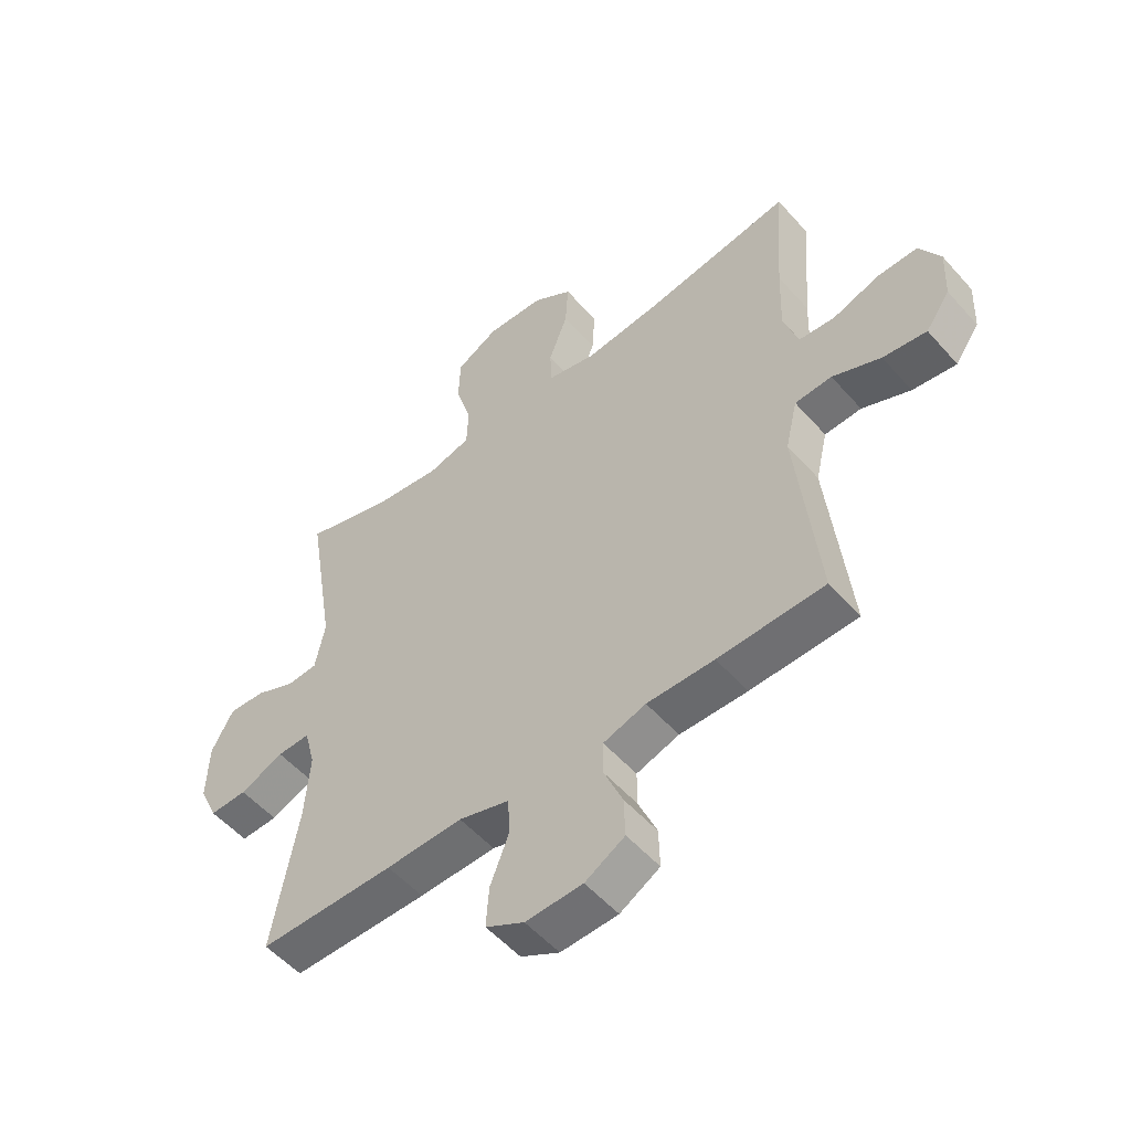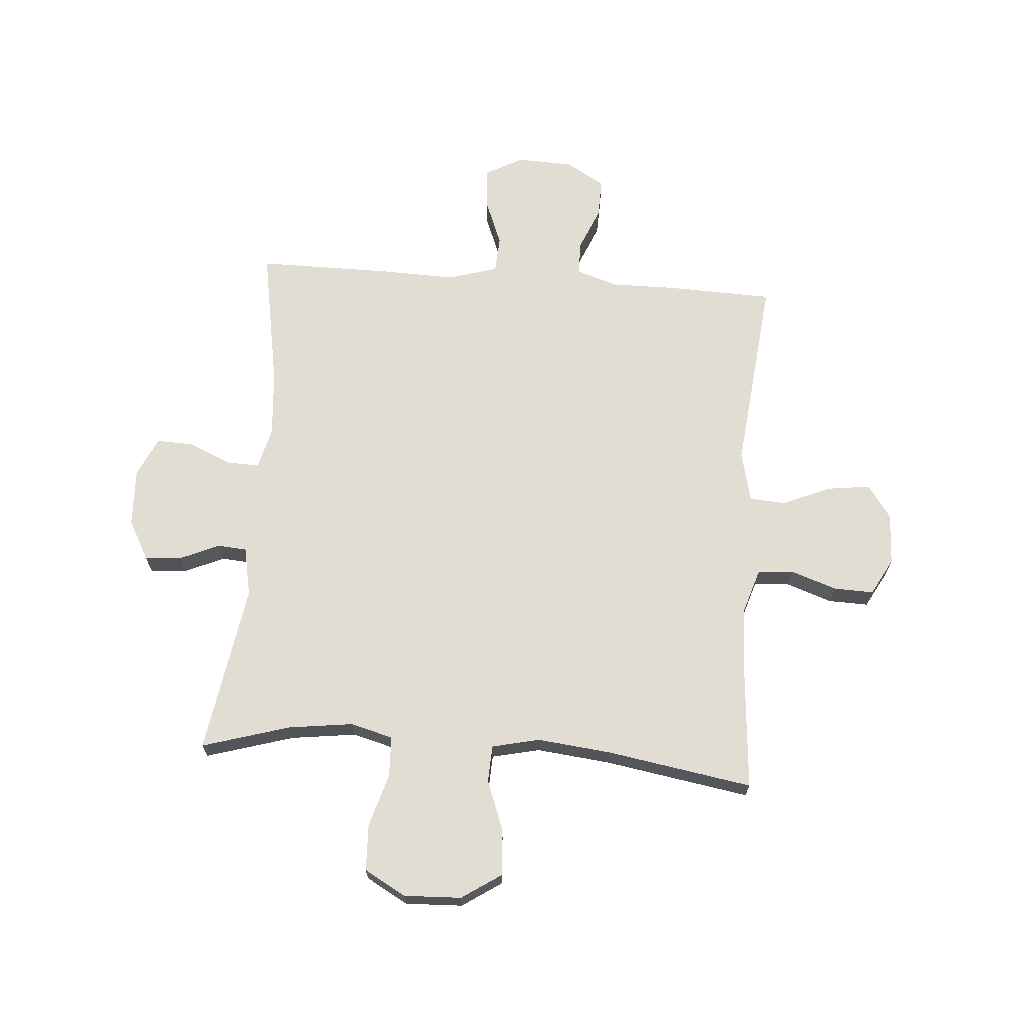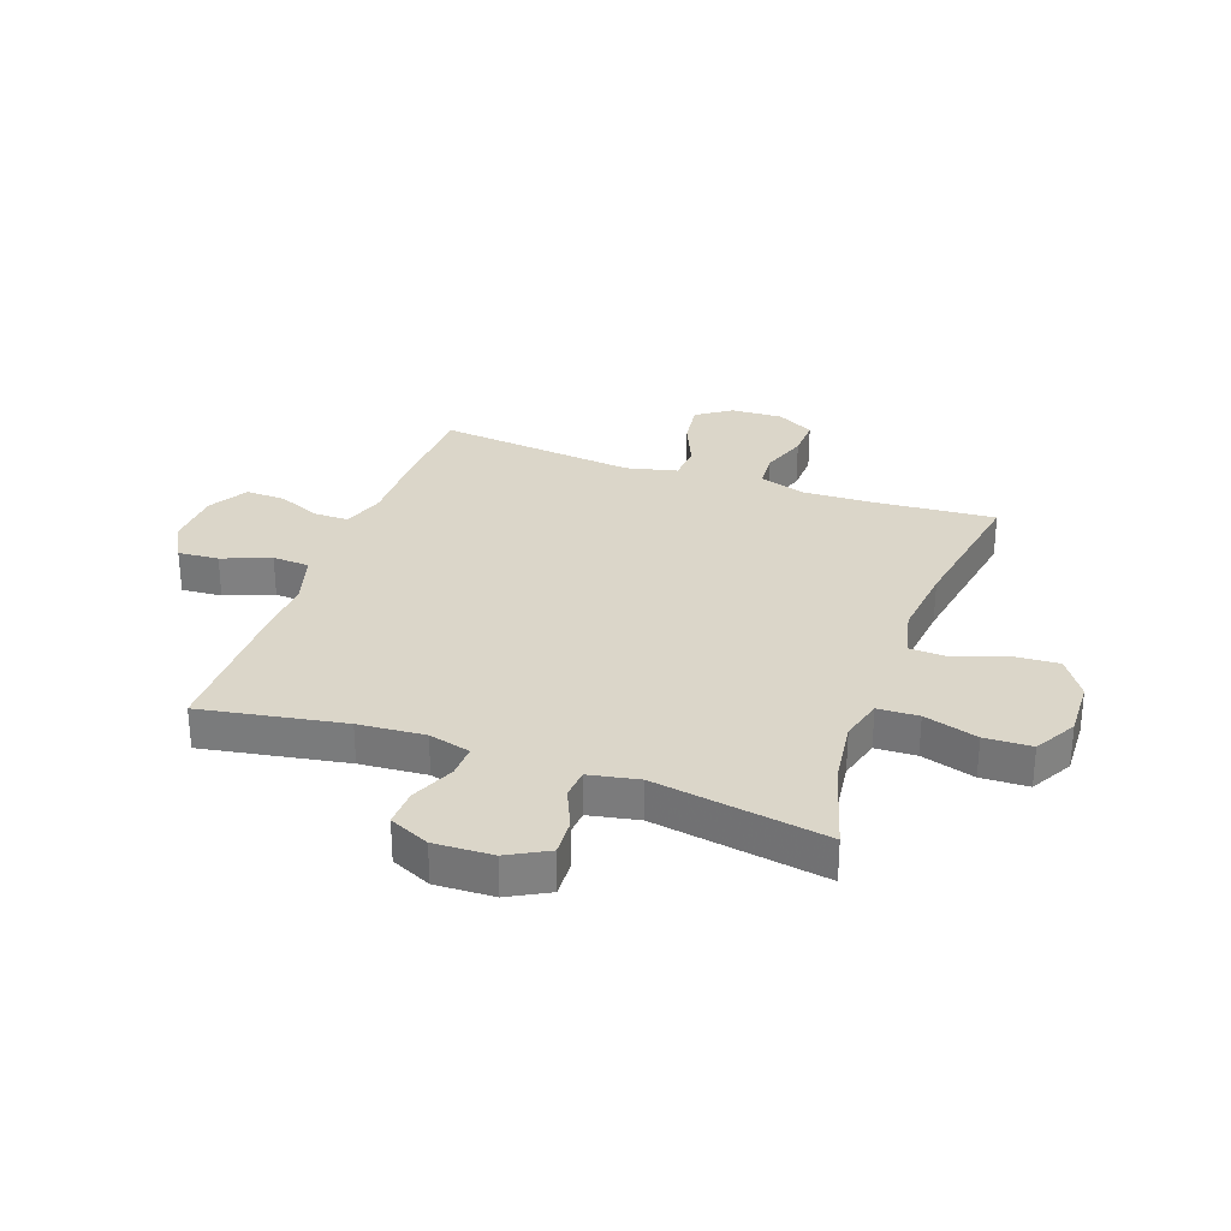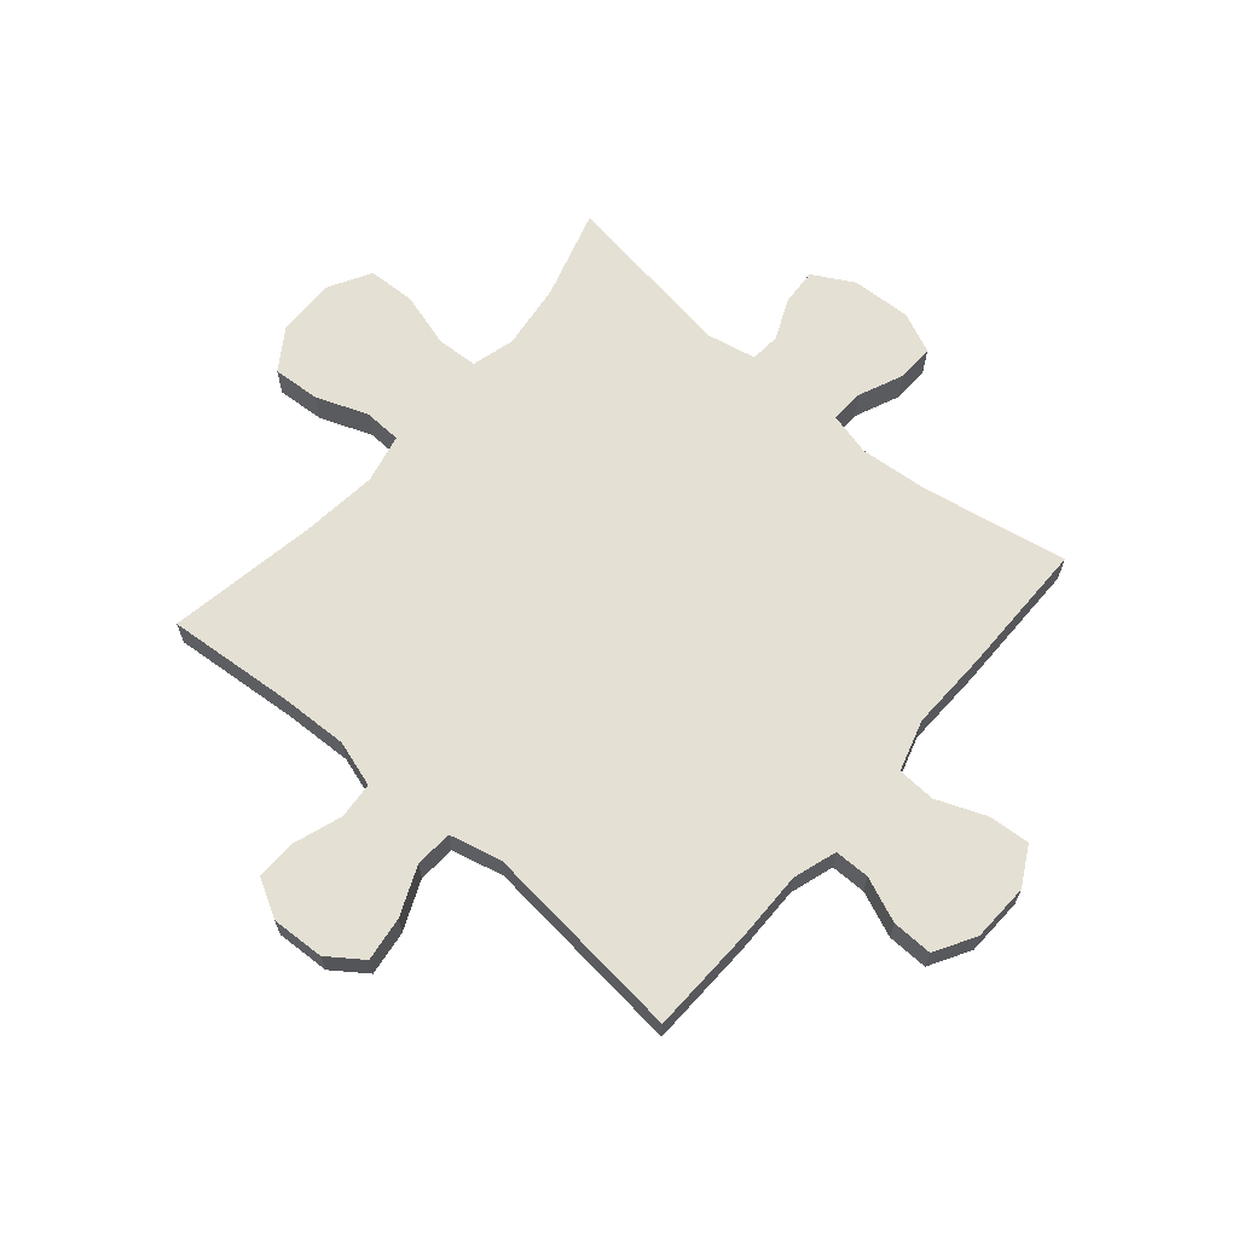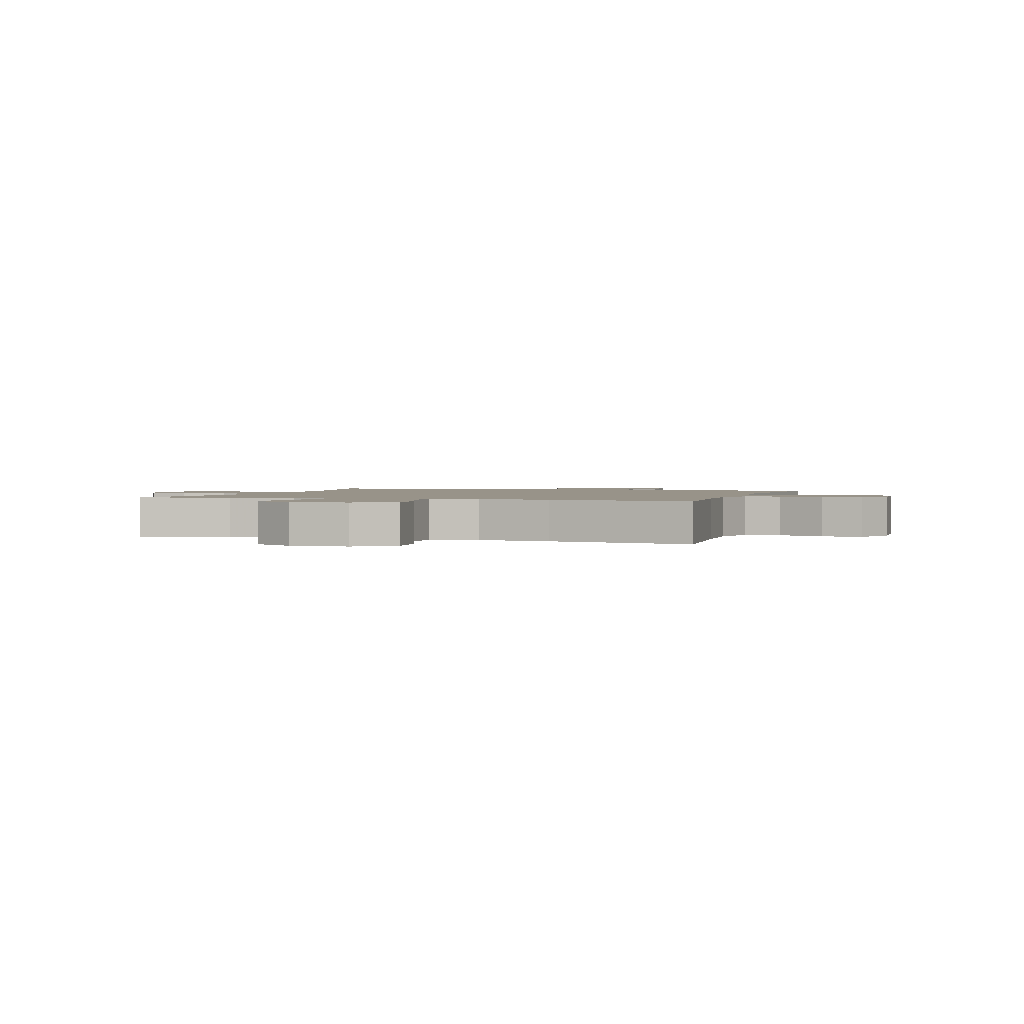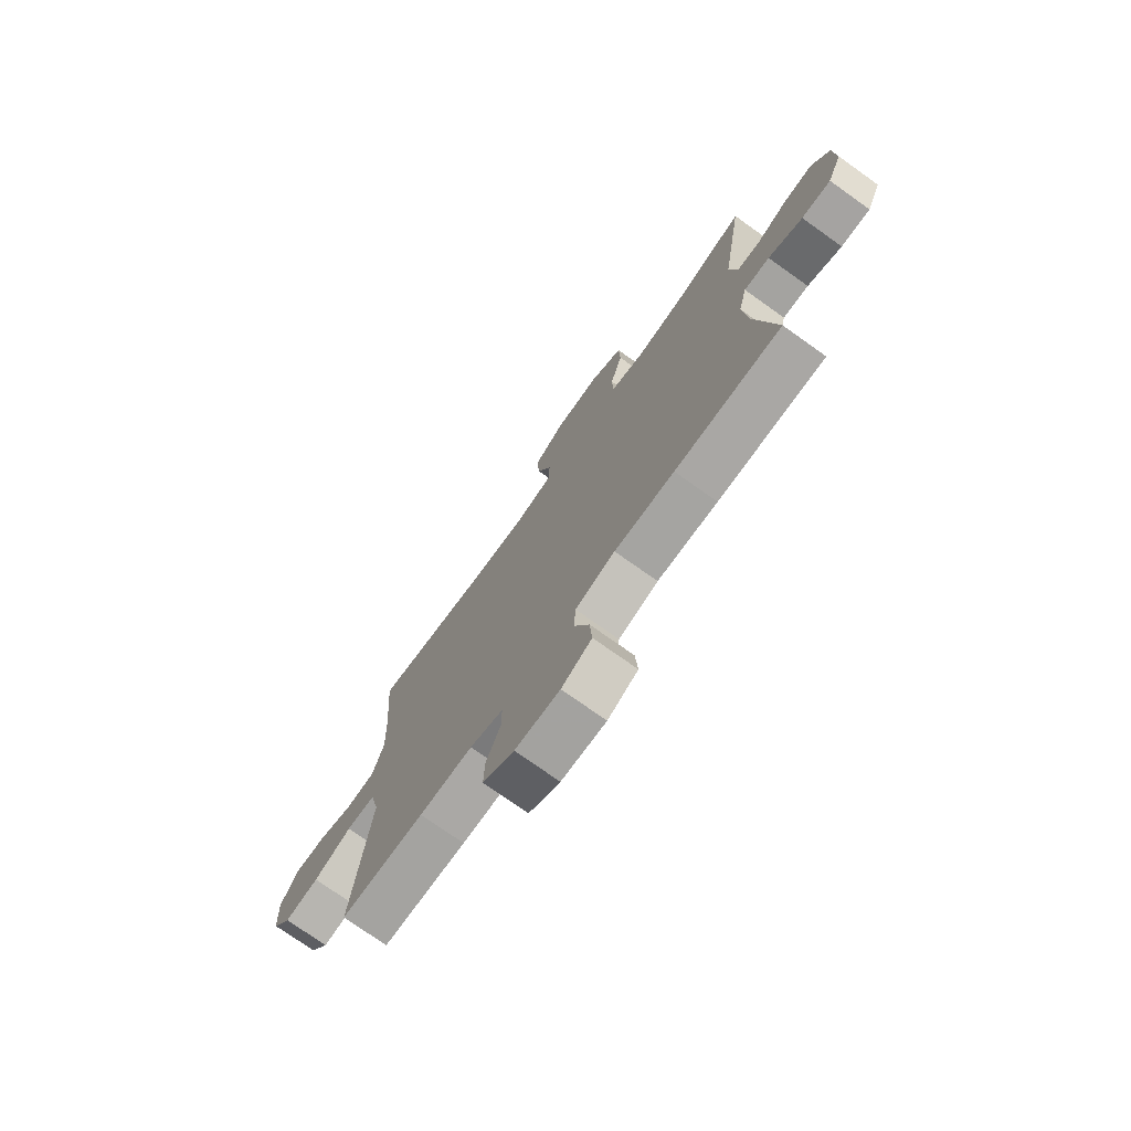
<metadata>
{"format":"obj","ext":"obj","renderer":"f3d","projection":"perspective","resolution":1024,"background":"white","views":[{"elev":-53.4,"azim":40.3,"up":"+Z"},{"elev":68.1,"azim":4.3,"up":"+Y"},{"elev":30.1,"azim":-70.3,"up":"+Y"},{"elev":65.2,"azim":130.4,"up":"+Y"},{"elev":1.6,"azim":17.4,"up":"+Y"},{"elev":-74.7,"azim":-125.4,"up":"+Z"}]}
</metadata>
<code>
v -0.5 0.07 0.5
v -0.346 0.07 0.454
v -0.231 0.07 0.439
v -0.157 0.07 0.459
v -0.154 0.07 0.53
v -0.182 0.07 0.624
v -0.179 0.07 0.706
v -0.106 0.07 0.747
v -0.005 0.07 0.743
v 0.064 0.07 0.697
v 0.059 0.07 0.615
v 0.026 0.07 0.527
v 0.029 0.07 0.462
v 0.113 0.07 0.443
v 0.243 0.07 0.457
v 0.5 0.07 0.5
v 0.483 0.07 0.283
v 0.479 0.07 0.164
v 0.504 0.07 0.085
v 0.567 0.07 0.08
v 0.648 0.07 0.108
v 0.718 0.07 0.11
v 0.754 0.07 0.045
v 0.75 0.07 -0.046
v 0.708 0.07 -0.105
v 0.632 0.07 -0.095
v 0.548 0.07 -0.059
v 0.484 0.07 -0.063
v 0.463 0.07 -0.152
v 0.5 0.07 -0.5
v 0.315 0.07 -0.506
v 0.198 0.07 -0.505
v 0.124 0.07 -0.529
v 0.124 0.07 -0.589
v 0.156 0.07 -0.665
v 0.158 0.07 -0.734
v 0.089 0.07 -0.774
v -0.01 0.07 -0.778
v -0.077 0.07 -0.742
v -0.072 0.07 -0.671
v -0.039 0.07 -0.587
v -0.043 0.07 -0.522
v -0.131 0.07 -0.496
v -0.264 0.07 -0.5
v -0.5 0.07 -0.5
v -0.456 0.07 -0.25
v -0.447 0.07 -0.134
v -0.466 0.07 -0.061
v -0.523 0.07 -0.063
v -0.599 0.07 -0.096
v -0.664 0.07 -0.098
v -0.696 0.07 -0.028
v -0.692 0.07 0.074
v -0.654 0.07 0.144
v -0.59 0.07 0.14
v -0.52 0.07 0.109
v -0.468 0.07 0.113
v -0.451 0.07 0.2
v -0.5 0 0.5
v -0.346 0 0.454
v -0.231 0 0.439
v -0.157 0 0.459
v -0.154 0 0.53
v -0.182 0 0.624
v -0.179 0 0.706
v -0.106 0 0.747
v -0.005 0 0.743
v 0.064 0 0.697
v 0.059 0 0.615
v 0.026 0 0.527
v 0.029 0 0.462
v 0.113 0 0.443
v 0.243 0 0.457
v 0.5 0 0.5
v 0.483 0 0.283
v 0.479 0 0.164
v 0.504 0 0.085
v 0.567 0 0.08
v 0.648 0 0.108
v 0.718 0 0.11
v 0.754 0 0.045
v 0.75 0 -0.046
v 0.708 0 -0.105
v 0.632 0 -0.095
v 0.548 0 -0.059
v 0.484 0 -0.063
v 0.463 0 -0.152
v 0.5 0 -0.5
v 0.315 0 -0.506
v 0.198 0 -0.505
v 0.124 0 -0.529
v 0.124 0 -0.589
v 0.156 0 -0.665
v 0.158 0 -0.734
v 0.089 0 -0.774
v -0.01 0 -0.778
v -0.077 0 -0.742
v -0.072 0 -0.671
v -0.039 0 -0.587
v -0.043 0 -0.522
v -0.131 0 -0.496
v -0.264 0 -0.5
v -0.5 0 -0.5
v -0.456 0 -0.25
v -0.447 0 -0.134
v -0.466 0 -0.061
v -0.523 0 -0.063
v -0.599 0 -0.096
v -0.664 0 -0.098
v -0.696 0 -0.028
v -0.692 0 0.074
v -0.654 0 0.144
v -0.59 0 0.14
v -0.52 0 0.109
v -0.468 0 0.113
v -0.451 0 0.2
f 54 55 56
f 53 54 56
f 52 53 56
f 51 52 56
f 50 51 56
f 49 50 56
f 48 49 56 57
f 47 48 57 58
f 43 44 45 46
f 42 43 46 47
f 39 40 41
f 38 39 41
f 37 38 41
f 36 37 41
f 35 36 41
f 34 35 41
f 33 34 41 42
f 42 47 58
f 33 42 58
f 32 33 58
f 58 1 2
f 32 58 2
f 31 32 2
f 30 31 2
f 29 30 2
f 25 26 27
f 24 25 27
f 23 24 27
f 22 23 27
f 21 22 27
f 20 21 27
f 19 20 27 28
f 15 16 17
f 14 15 17 18
f 19 28 29
f 18 19 29
f 14 18 29
f 13 14 29
f 10 11 12
f 9 10 12
f 8 9 12
f 7 8 12
f 6 7 12
f 5 6 12
f 29 2 3
f 13 29 3 4
f 4 5 12 13
f 114 113 112
f 114 112 111
f 114 111 110
f 114 110 109
f 114 109 108
f 114 108 107
f 115 114 107 106
f 116 115 106 105
f 104 103 102 101
f 105 104 101 100
f 99 98 97
f 99 97 96
f 99 96 95
f 99 95 94
f 99 94 93
f 99 93 92
f 100 99 92 91
f 116 105 100
f 116 100 91
f 116 91 90
f 60 59 116
f 60 116 90
f 60 90 89
f 60 89 88
f 60 88 87
f 85 84 83
f 85 83 82
f 85 82 81
f 85 81 80
f 85 80 79
f 85 79 78
f 86 85 78 77
f 75 74 73
f 76 75 73 72
f 87 86 77
f 87 77 76
f 87 76 72
f 87 72 71
f 70 69 68
f 70 68 67
f 70 67 66
f 70 66 65
f 70 65 64
f 70 64 63
f 61 60 87
f 62 61 87 71
f 71 70 63 62
f 1 59 60 2
f 2 60 61 3
f 3 61 62 4
f 4 62 63 5
f 5 63 64 6
f 6 64 65 7
f 7 65 66 8
f 8 66 67 9
f 9 67 68 10
f 10 68 69 11
f 11 69 70 12
f 12 70 71 13
f 13 71 72 14
f 14 72 73 15
f 15 73 74 16
f 16 74 75 17
f 17 75 76 18
f 18 76 77 19
f 19 77 78 20
f 20 78 79 21
f 21 79 80 22
f 22 80 81 23
f 23 81 82 24
f 24 82 83 25
f 25 83 84 26
f 26 84 85 27
f 27 85 86 28
f 28 86 87 29
f 29 87 88 30
f 30 88 89 31
f 31 89 90 32
f 32 90 91 33
f 33 91 92 34
f 34 92 93 35
f 35 93 94 36
f 36 94 95 37
f 37 95 96 38
f 38 96 97 39
f 39 97 98 40
f 40 98 99 41
f 41 99 100 42
f 42 100 101 43
f 43 101 102 44
f 44 102 103 45
f 45 103 104 46
f 46 104 105 47
f 47 105 106 48
f 48 106 107 49
f 49 107 108 50
f 50 108 109 51
f 51 109 110 52
f 52 110 111 53
f 53 111 112 54
f 54 112 113 55
f 55 113 114 56
f 56 114 115 57
f 57 115 116 58
f 58 116 59 1

</code>
